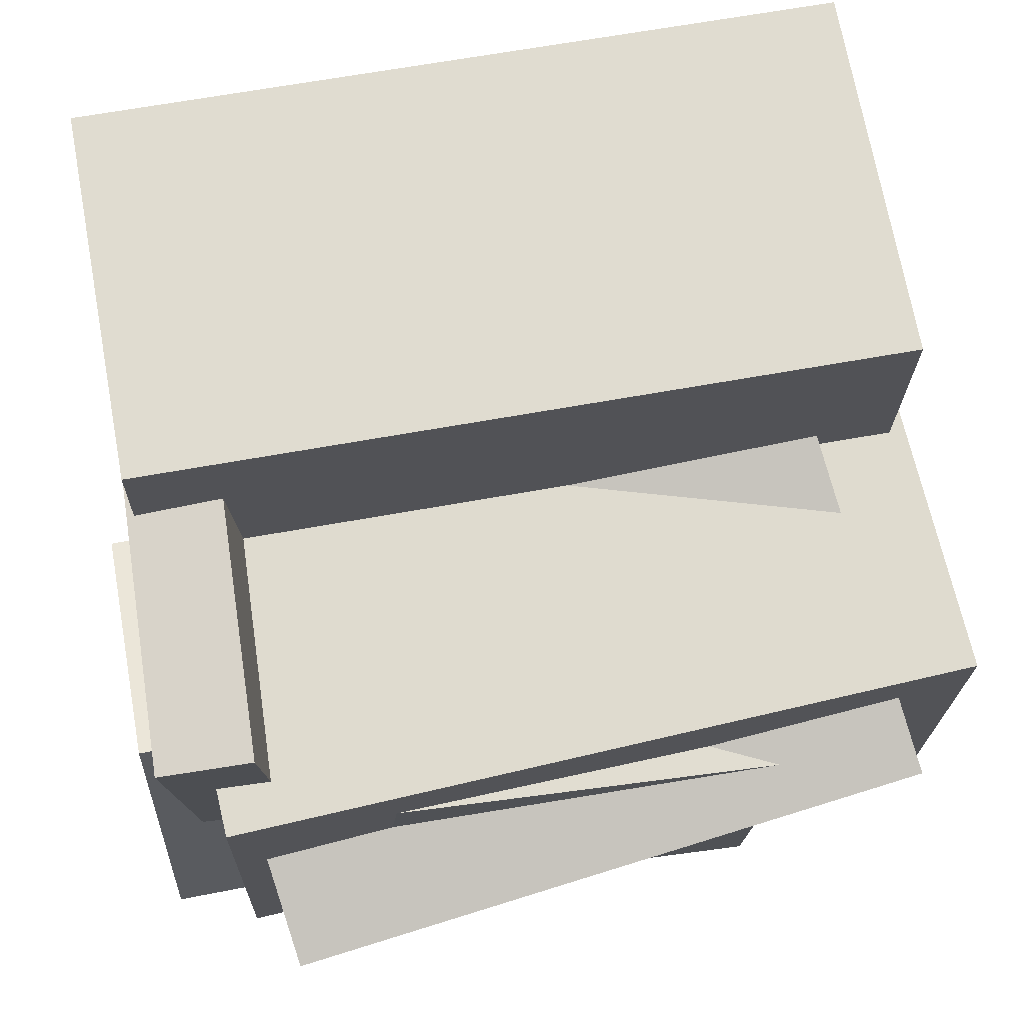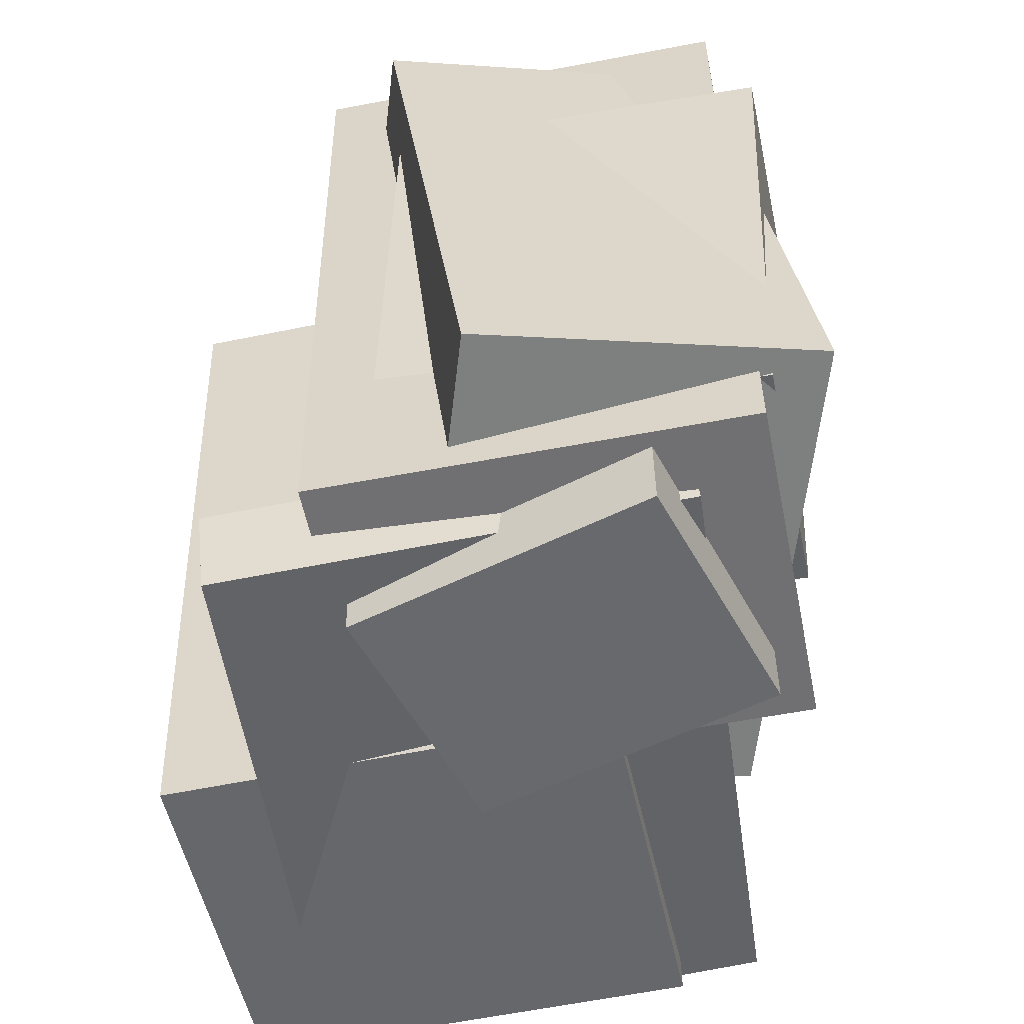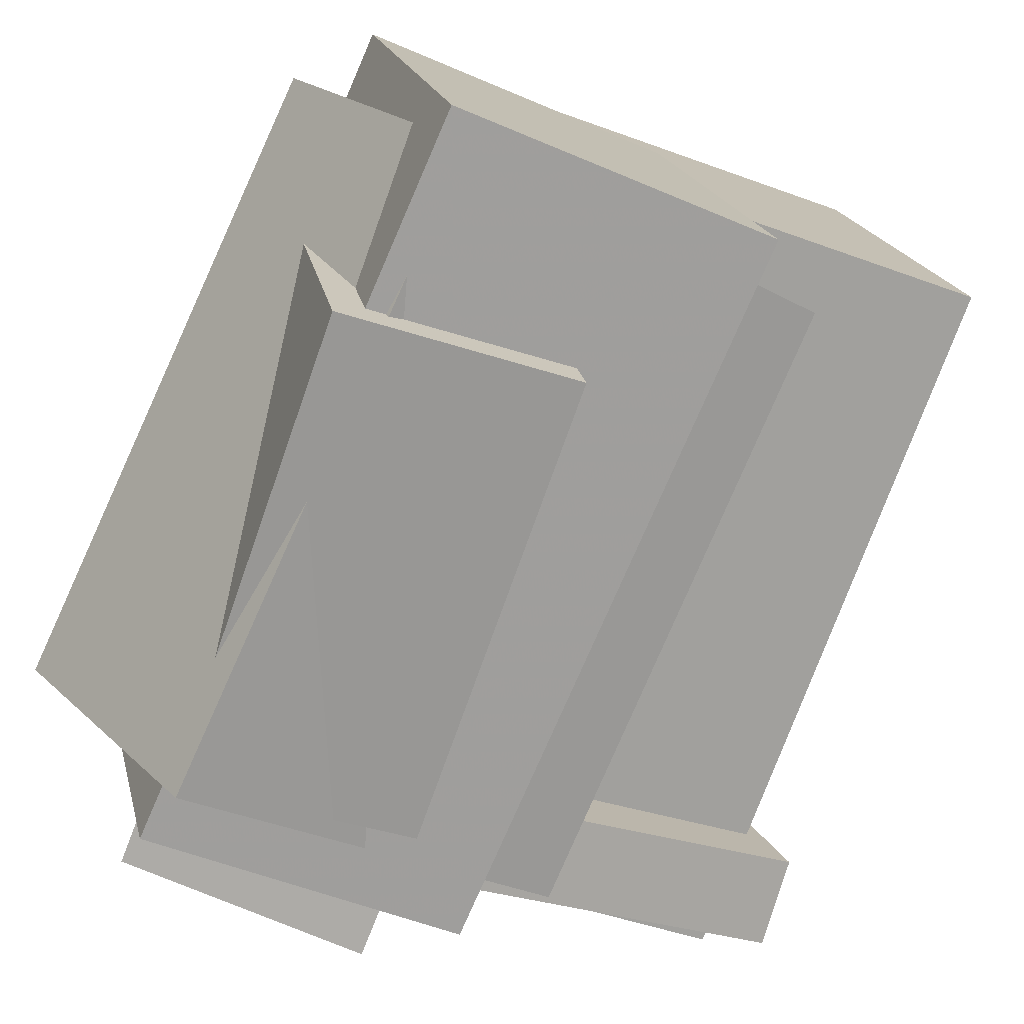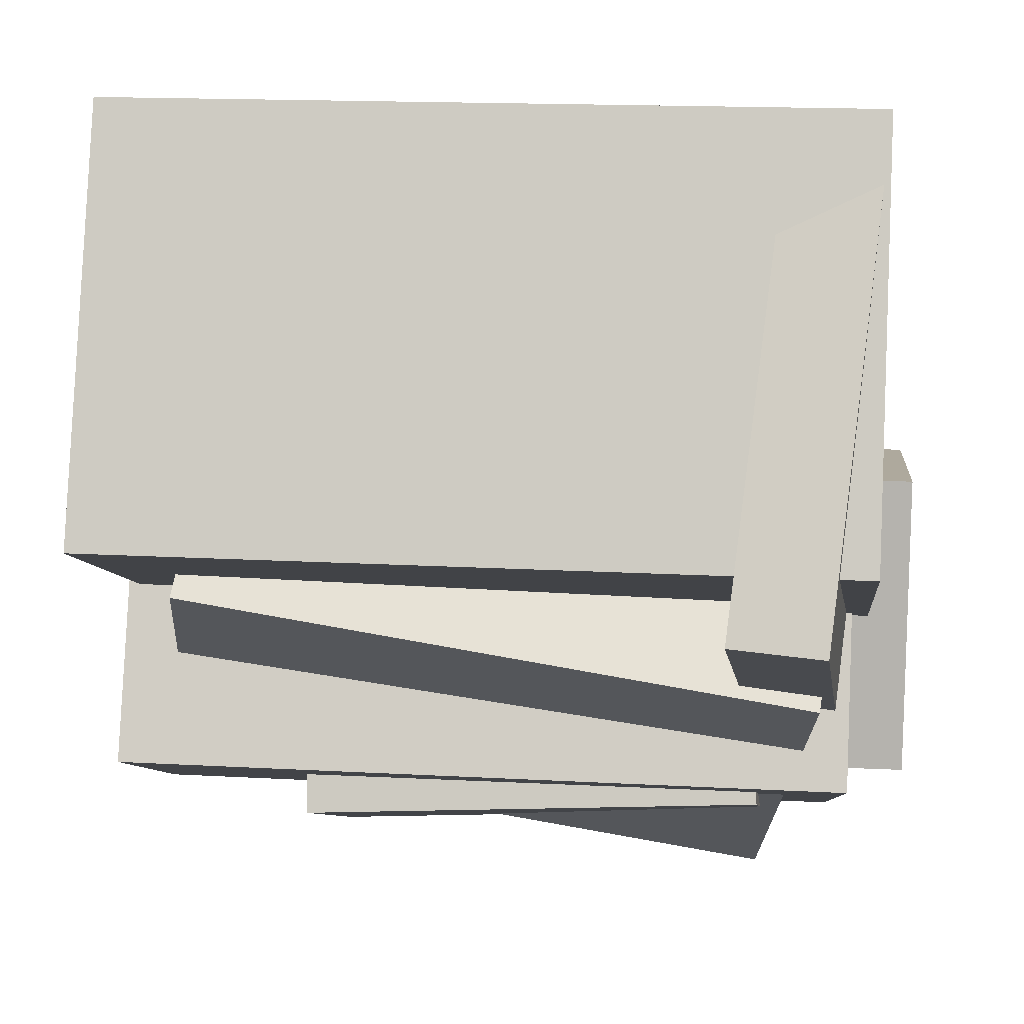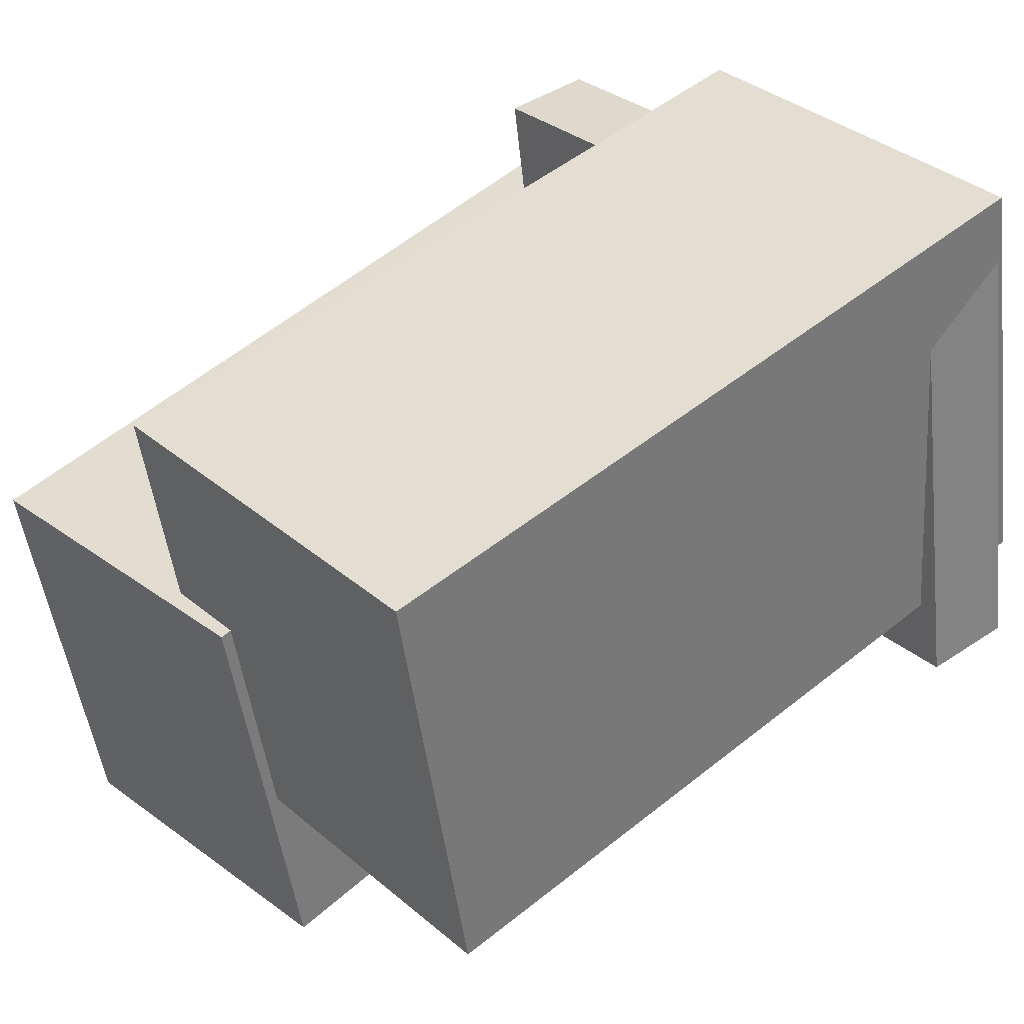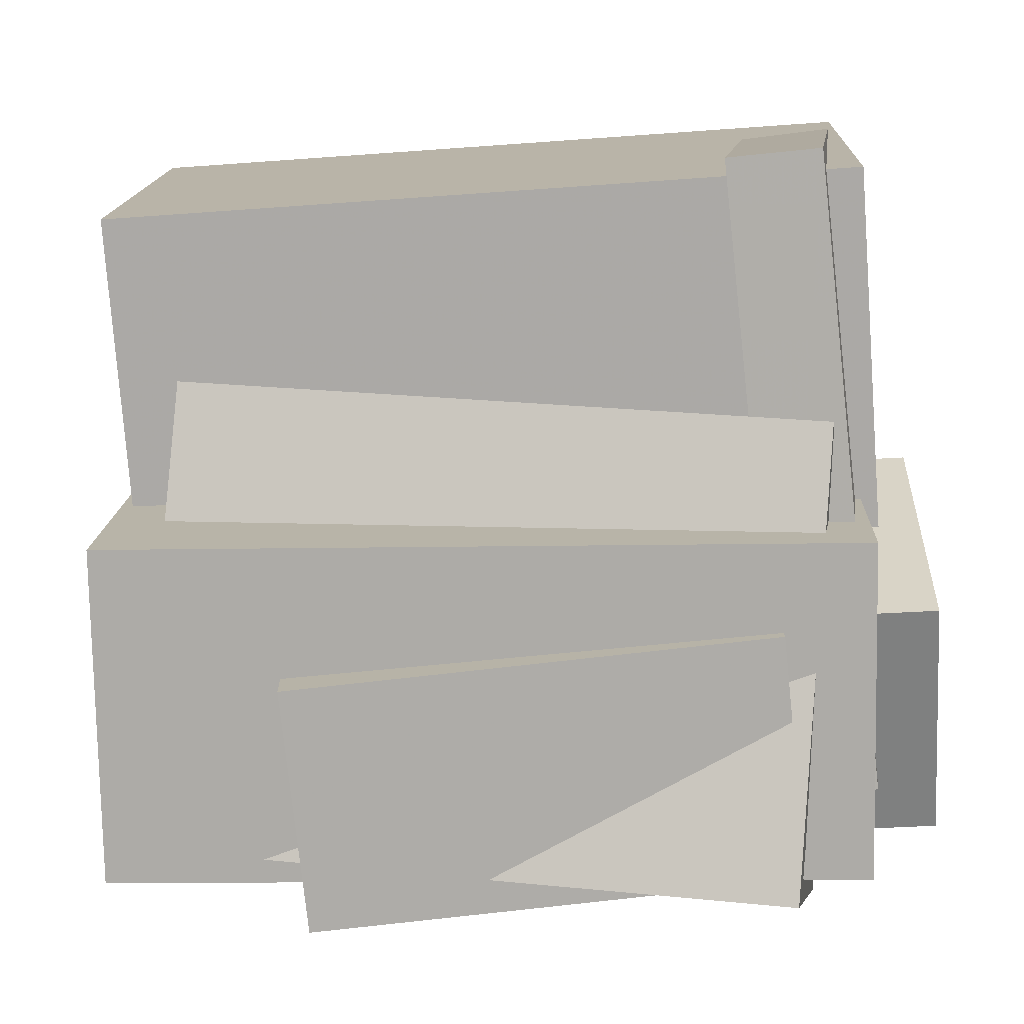
<metadata>
{"format":"obj","ext":"obj","renderer":"f3d","projection":"perspective","resolution":1024,"background":"white","views":[{"elev":57.7,"azim":79.4,"up":"+Z"},{"elev":-51.7,"azim":114.1,"up":"+Y"},{"elev":-74.5,"azim":159.3,"up":"+Z"},{"elev":5.0,"azim":-84.0,"up":"+Z"},{"elev":50.6,"azim":-132.4,"up":"+Z"},{"elev":-63.9,"azim":-85.7,"up":"+Z"}]}
</metadata>
<code>
v -0.1067 -0.4613 -0.3504
v 0.009158 -0.4722 0.1535
v -0.1517 0.4704 -0.3199
v -0.03583 0.4594 0.184
v 0.3013 -0.4386 -0.4438
v 0.4172 -0.4495 0.06009
v 0.2563 0.4931 -0.4133
v 0.3722 0.4822 0.0906
f 1.0 7.0 5.0
f 1.0 3.0 7.0
f 1.0 4.0 3.0
f 1.0 2.0 4.0
f 3.0 8.0 7.0
f 3.0 4.0 8.0
f 5.0 7.0 8.0
f 5.0 8.0 6.0
f 1.0 5.0 6.0
f 1.0 6.0 2.0
f 2.0 6.0 8.0
f 2.0 8.0 4.0
v -0.4616 -0.487 -0.03981
v -0.3473 -0.4995 0.4924
v -0.4565 0.4519 -0.01884
v -0.3423 0.4394 0.5133
v -0.001123 -0.4873 -0.1386
v 0.1131 -0.4998 0.3935
v 0.003955 0.4516 -0.1177
v 0.1182 0.4391 0.4145
f 9.0 15.0 13.0
f 9.0 11.0 15.0
f 9.0 12.0 11.0
f 9.0 10.0 12.0
f 11.0 16.0 15.0
f 11.0 12.0 16.0
f 13.0 15.0 16.0
f 13.0 16.0 14.0
f 9.0 13.0 14.0
f 9.0 14.0 10.0
f 10.0 14.0 16.0
f 10.0 16.0 12.0
v -0.009854 -0.3462 -0.3869
v 0.09021 -0.3288 0.06099
v 0.004418 0.2534 -0.4134
v 0.1045 0.2708 0.03448
v 0.2874 -0.3562 -0.4529
v 0.3875 -0.3388 -0.005034
v 0.3017 0.2434 -0.4794
v 0.4018 0.2608 -0.03155
f 17.0 23.0 21.0
f 17.0 19.0 23.0
f 17.0 20.0 19.0
f 17.0 18.0 20.0
f 19.0 24.0 23.0
f 19.0 20.0 24.0
f 21.0 23.0 24.0
f 21.0 24.0 22.0
f 17.0 21.0 22.0
f 17.0 22.0 18.0
f 18.0 22.0 24.0
f 18.0 24.0 20.0
v -0.2114 -0.4247 -0.2312
v 0.005998 -0.4711 0.1203
v -0.2645 0.3731 -0.09291
v -0.04709 0.3267 0.2585
v 0.2794 -0.3414 -0.5237
v 0.4967 -0.3878 -0.1723
v 0.2263 0.4565 -0.3854
v 0.4436 0.41 -0.03402
f 25.0 31.0 29.0
f 25.0 27.0 31.0
f 25.0 28.0 27.0
f 25.0 26.0 28.0
f 27.0 32.0 31.0
f 27.0 28.0 32.0
f 29.0 31.0 32.0
f 29.0 32.0 30.0
f 25.0 29.0 30.0
f 25.0 30.0 26.0
f 26.0 30.0 32.0
f 26.0 32.0 28.0
v -0.5173 -0.4305 -0.1229
v -0.3655 -0.4899 0.4074
v -0.51 -0.315 -0.1121
v -0.3582 -0.3744 0.4183
v 0.2377 -0.4573 -0.3421
v 0.3895 -0.5167 0.1883
v 0.245 -0.3418 -0.3312
v 0.3968 -0.4012 0.1991
f 33.0 39.0 37.0
f 33.0 35.0 39.0
f 33.0 36.0 35.0
f 33.0 34.0 36.0
f 35.0 40.0 39.0
f 35.0 36.0 40.0
f 37.0 39.0 40.0
f 37.0 40.0 38.0
f 33.0 37.0 38.0
f 33.0 38.0 34.0
f 34.0 38.0 40.0
f 34.0 40.0 36.0
v -0.004354 -0.534 -0.3382
v -0.0292 -0.5419 0.04017
v -0.01074 0.0878 -0.3256
v -0.03559 0.07993 0.0527
v 0.3124 -0.5312 -0.3173
v 0.2875 -0.5391 0.06103
v 0.306 0.09064 -0.3048
v 0.2811 0.08276 0.07355
f 41.0 47.0 45.0
f 41.0 43.0 47.0
f 41.0 44.0 43.0
f 41.0 42.0 44.0
f 43.0 48.0 47.0
f 43.0 44.0 48.0
f 45.0 47.0 48.0
f 45.0 48.0 46.0
f 41.0 45.0 46.0
f 41.0 46.0 42.0
f 42.0 46.0 48.0
f 42.0 48.0 44.0

</code>
